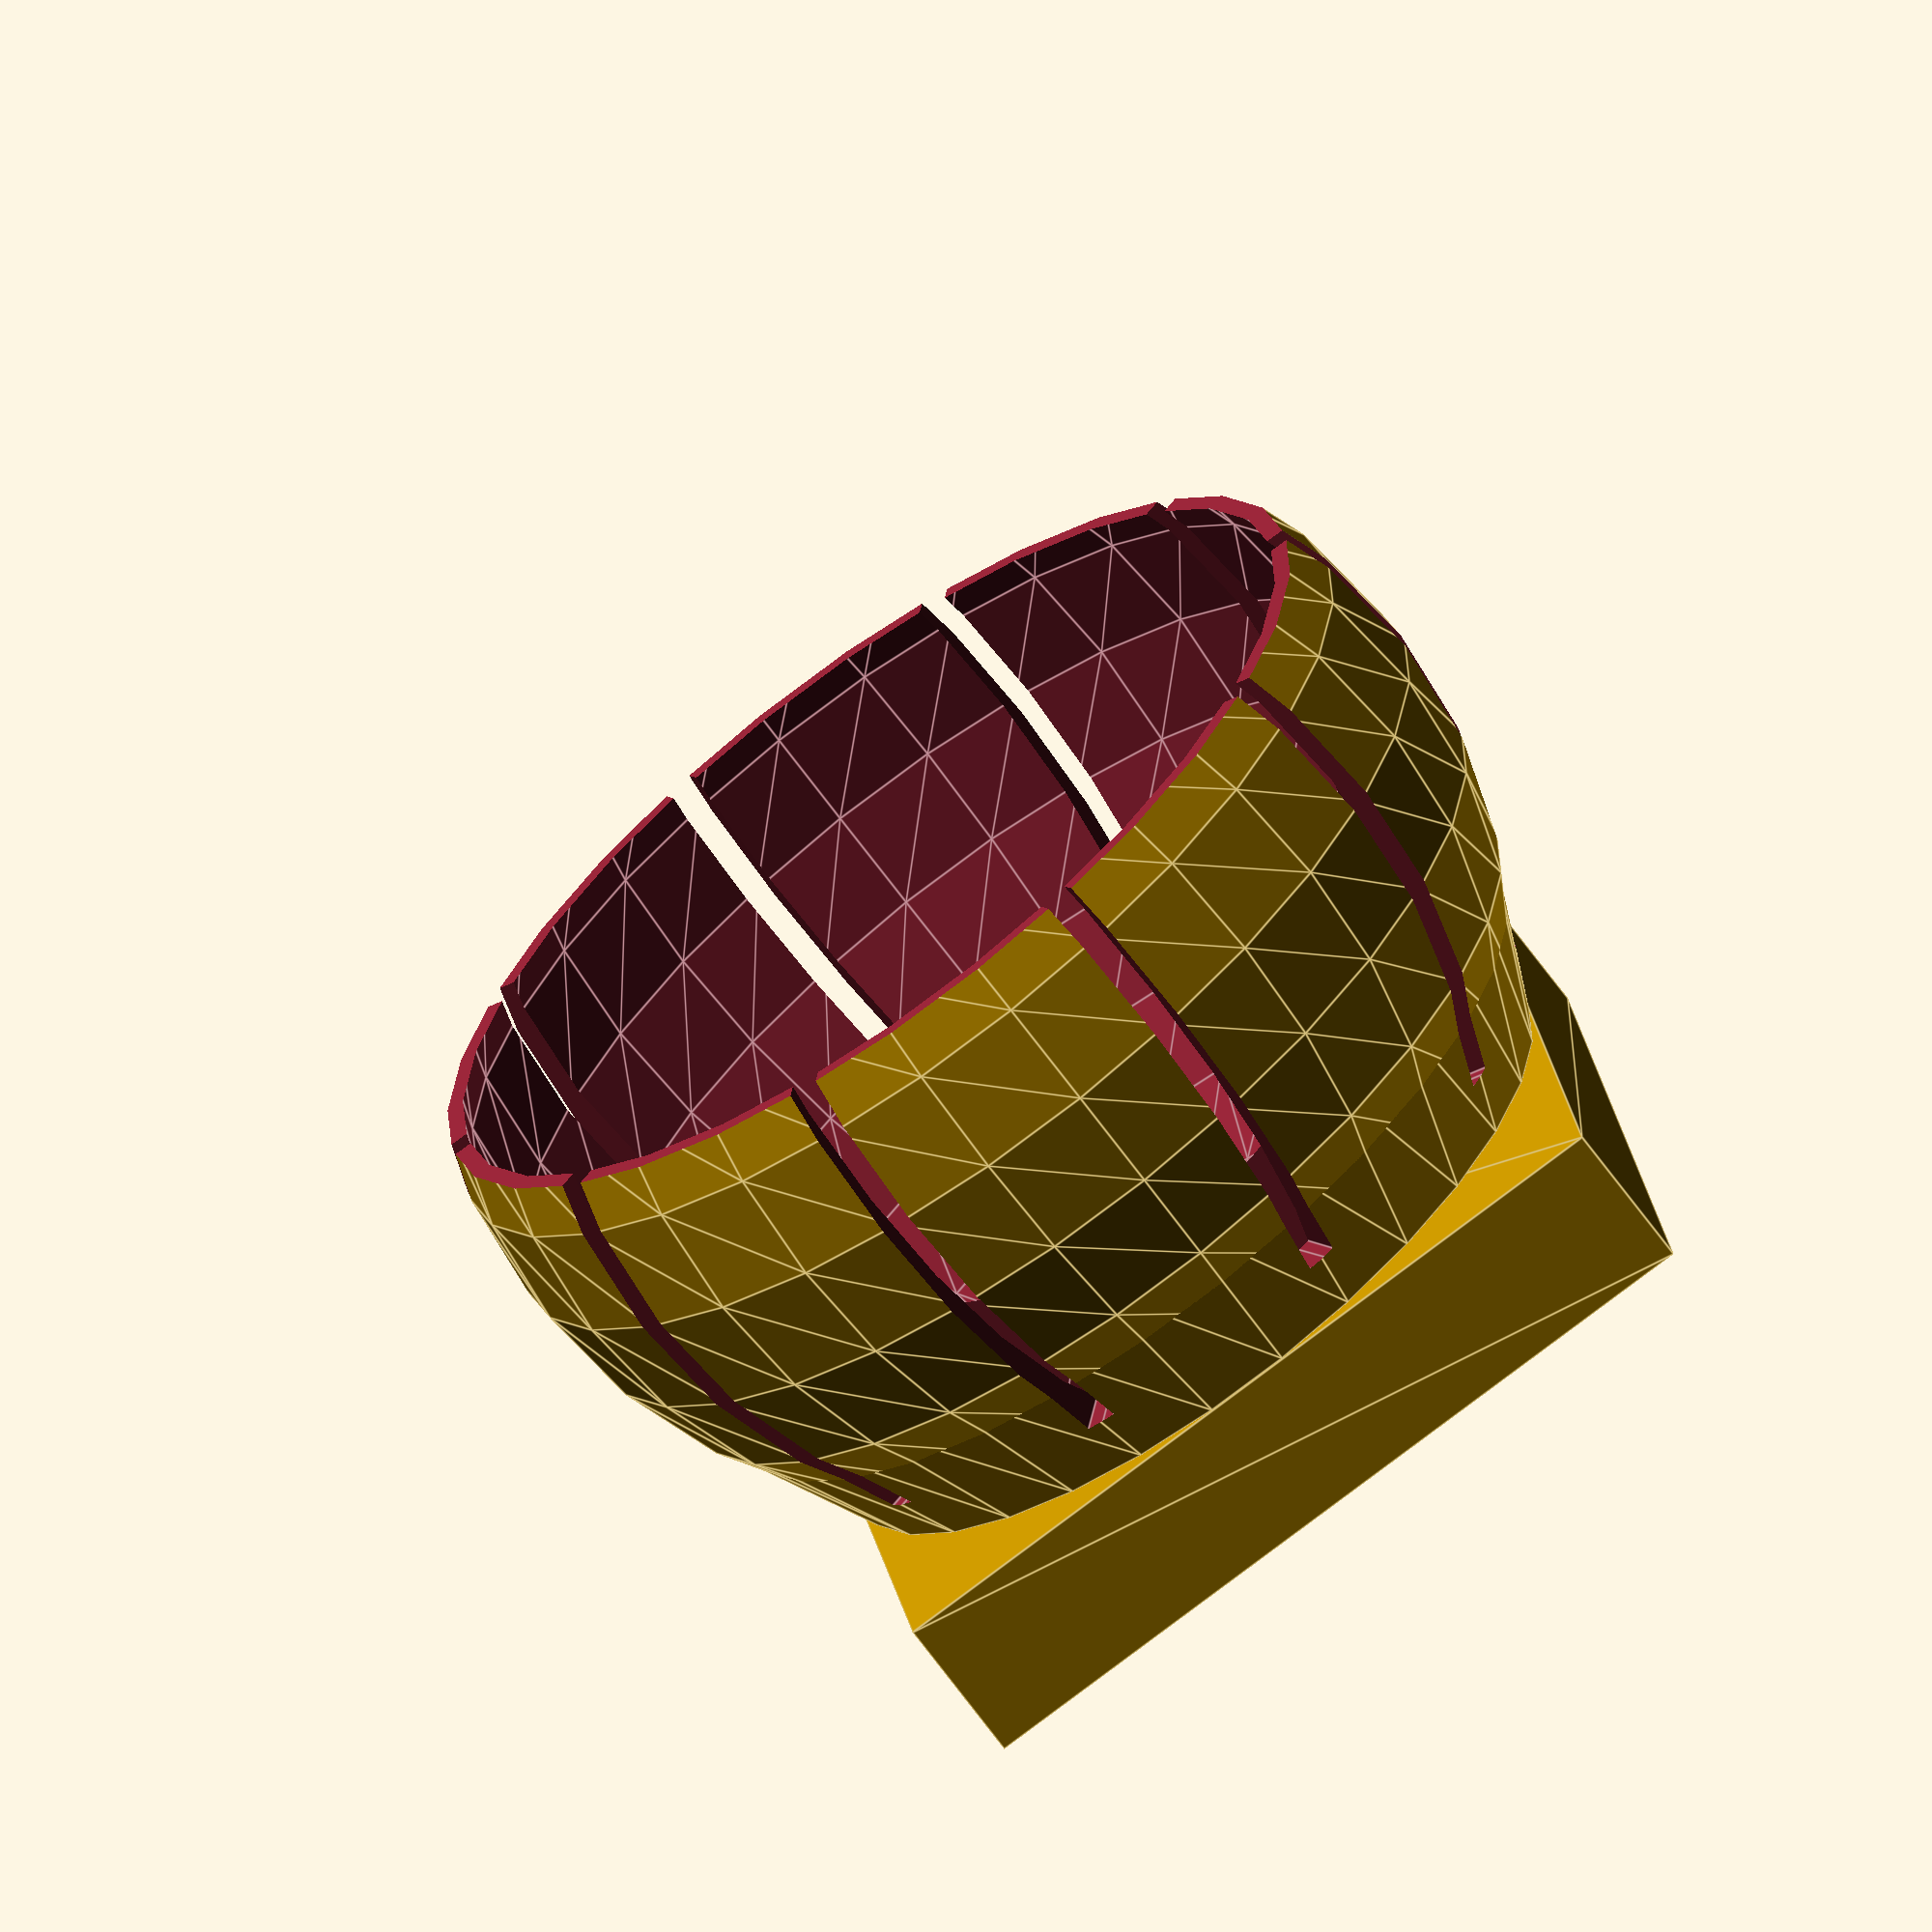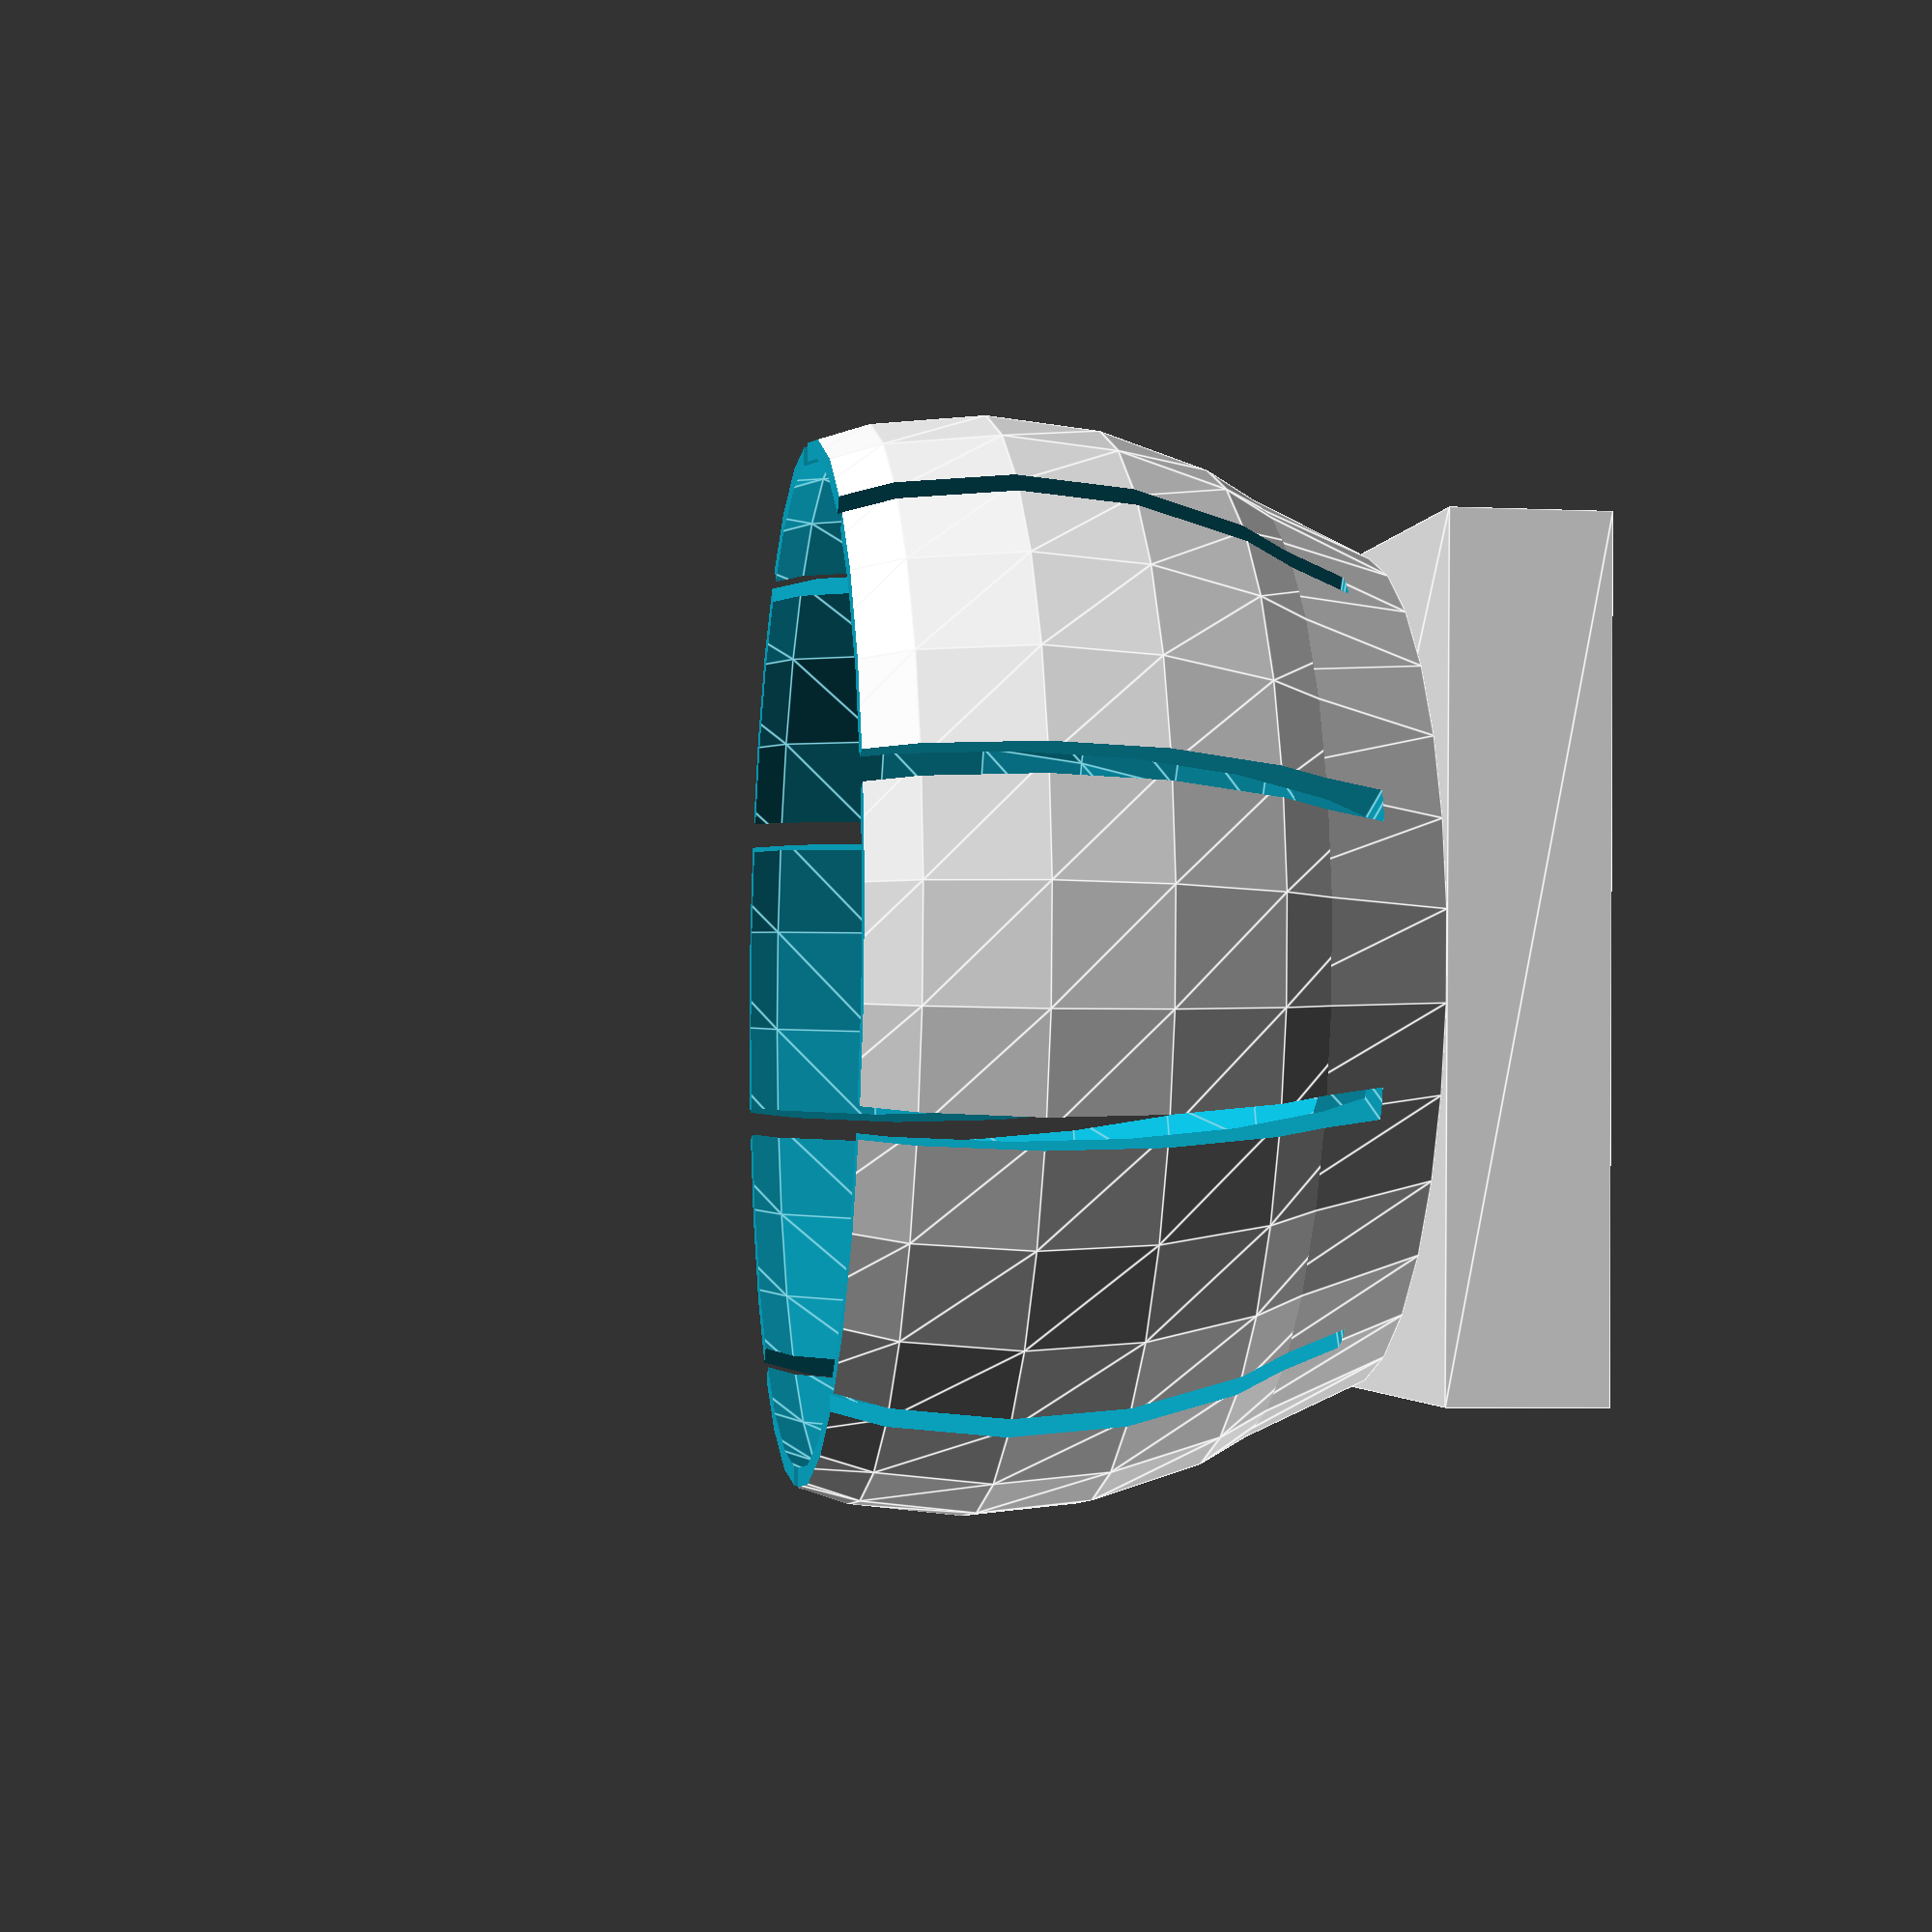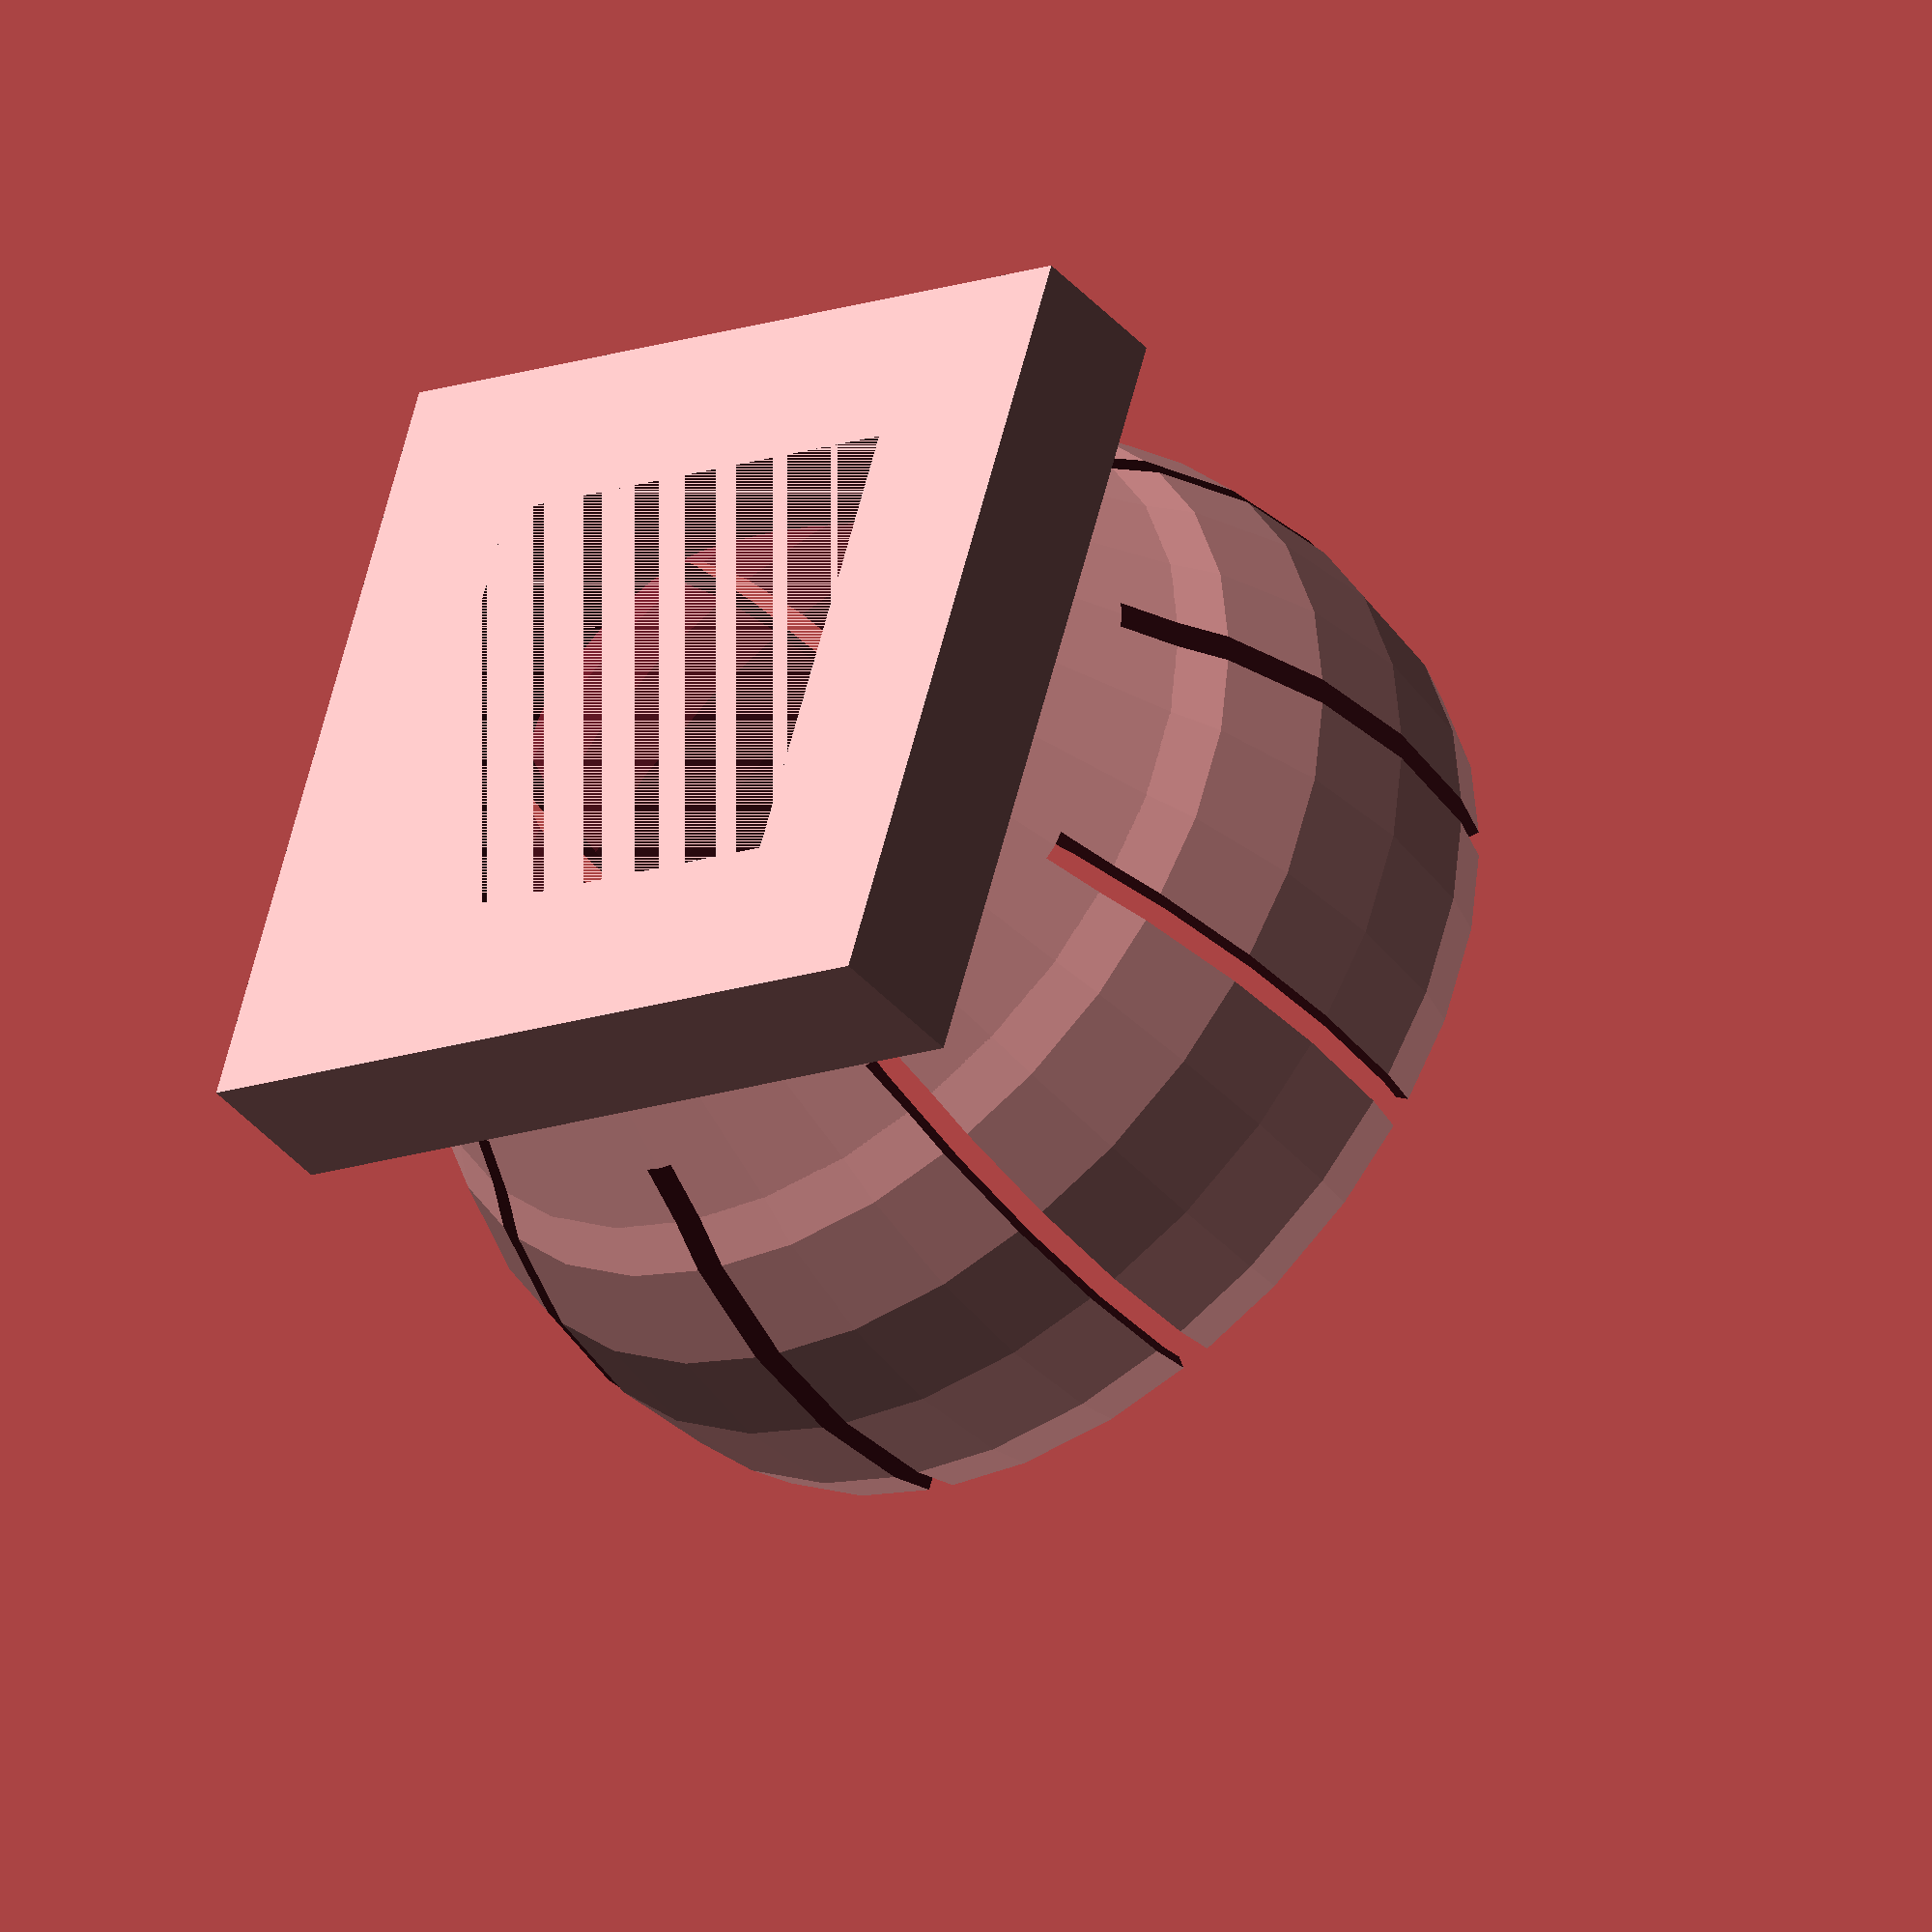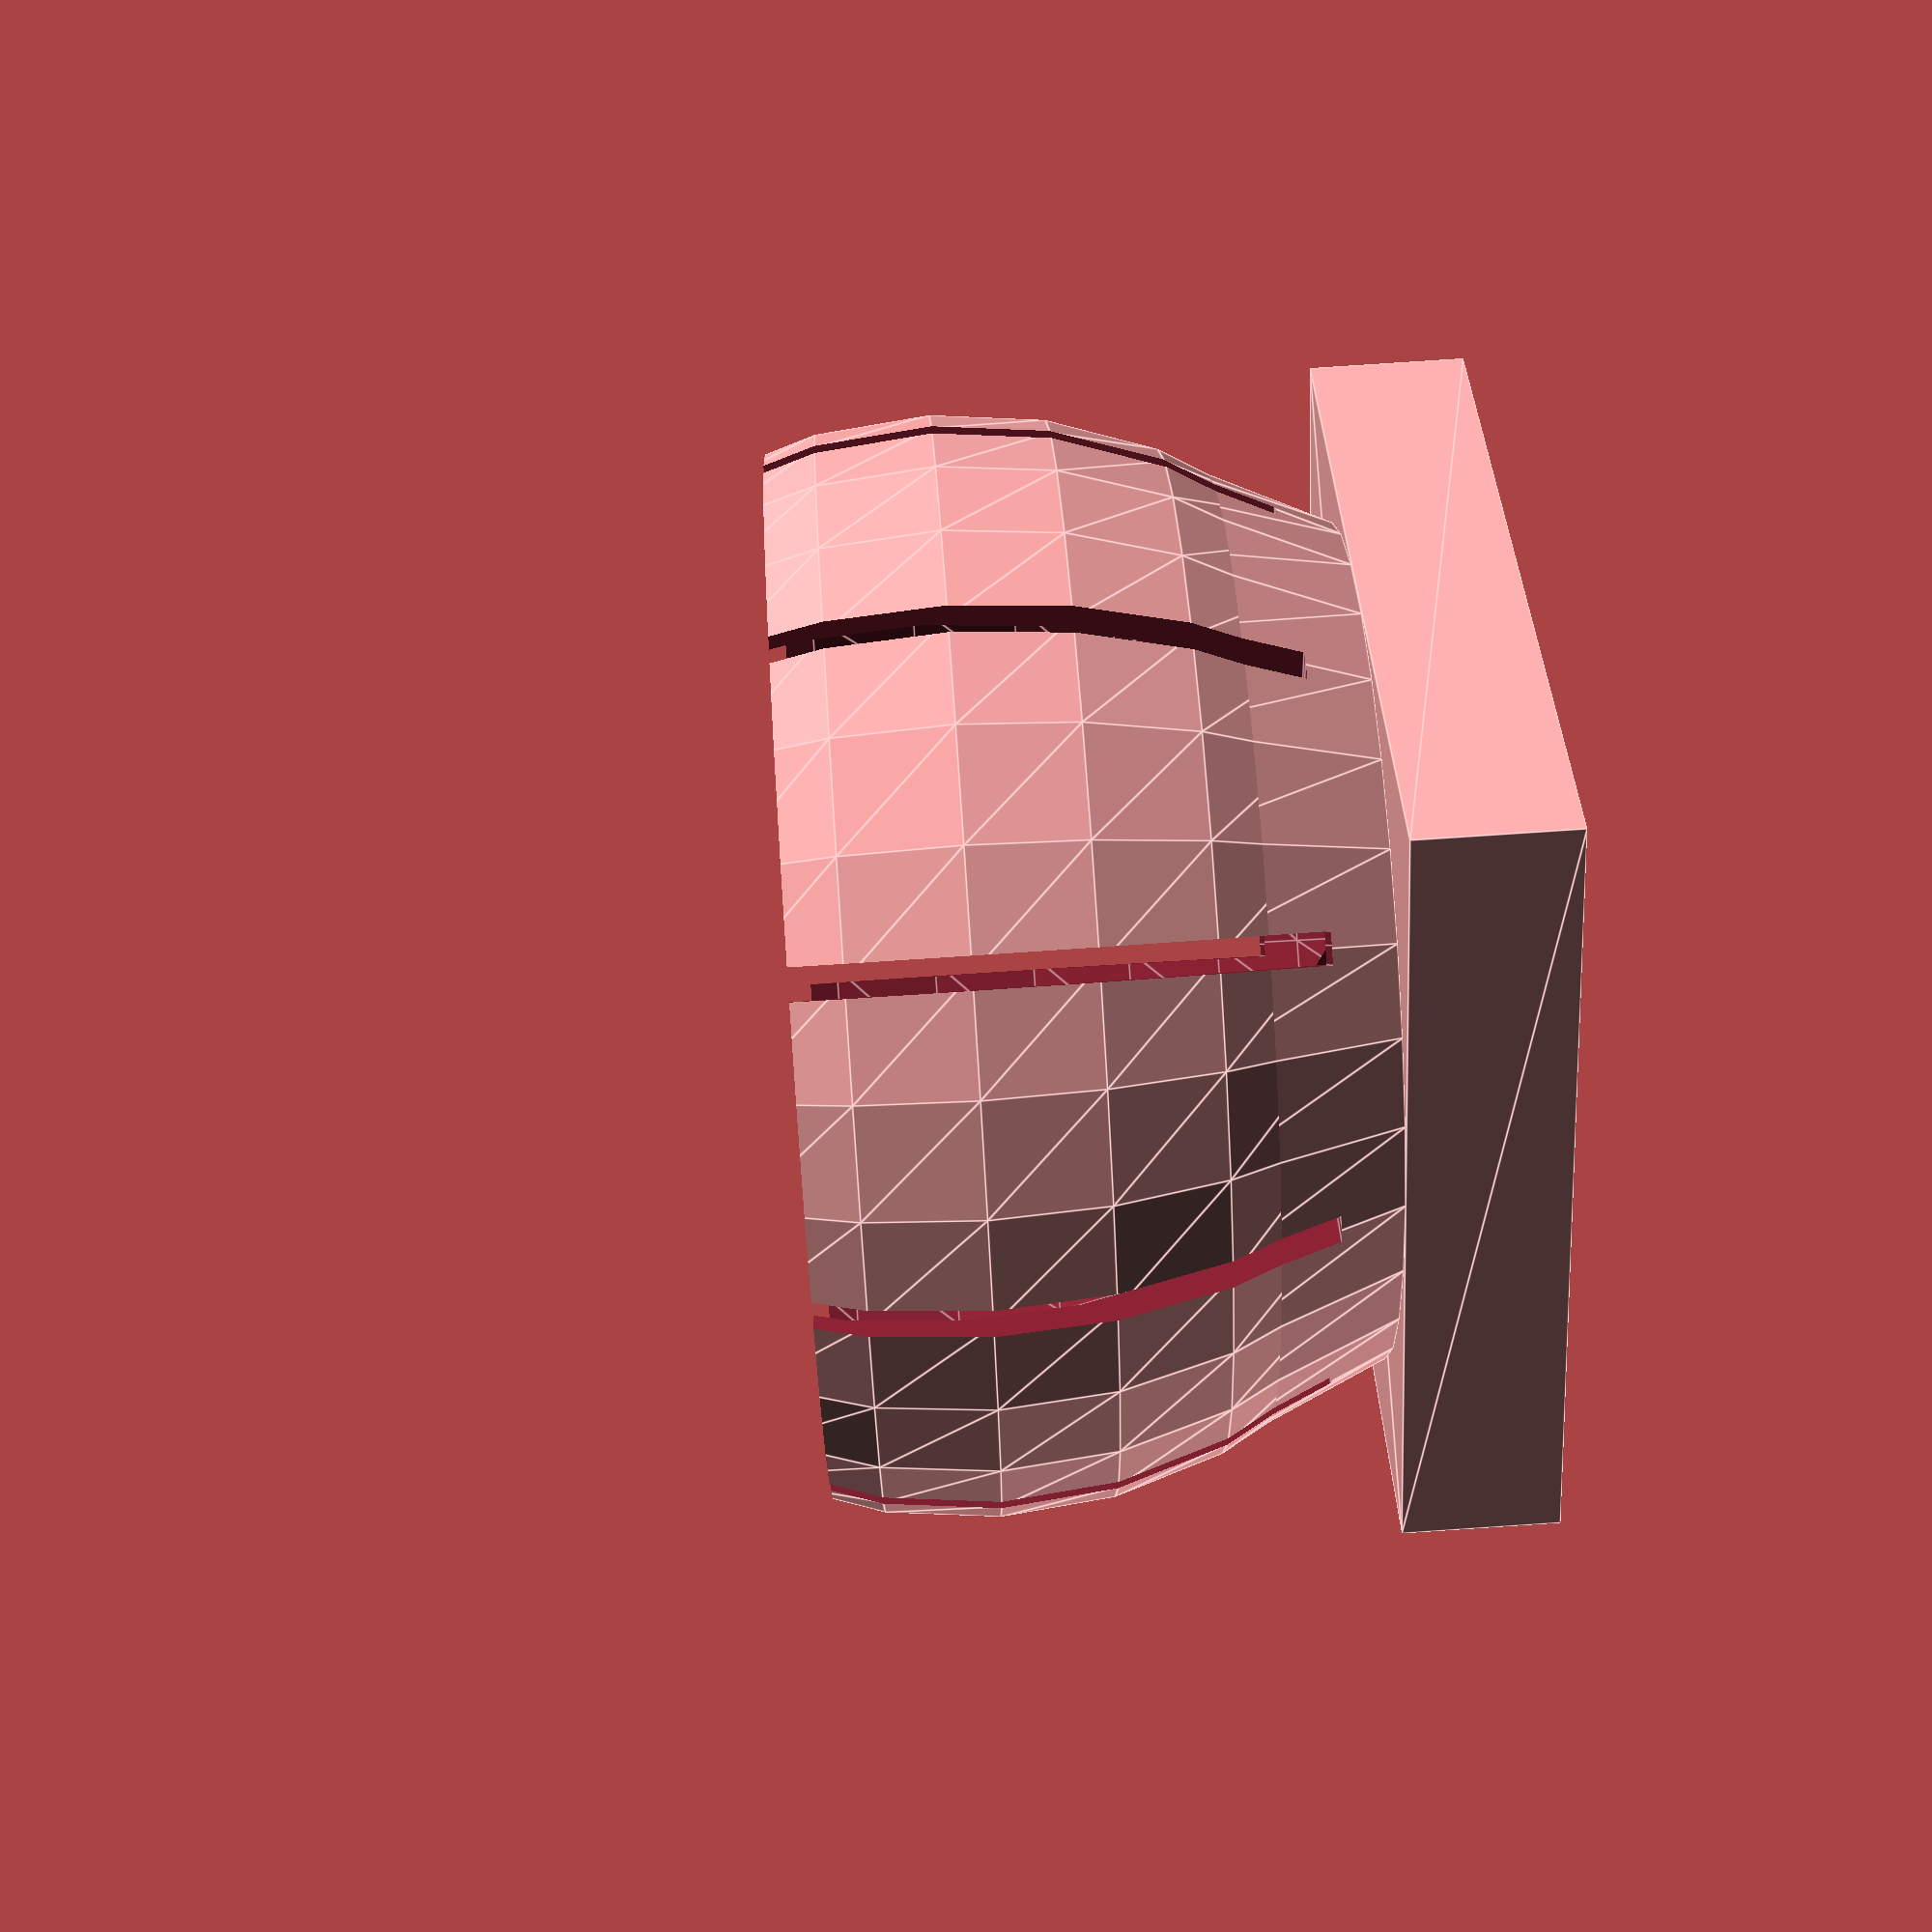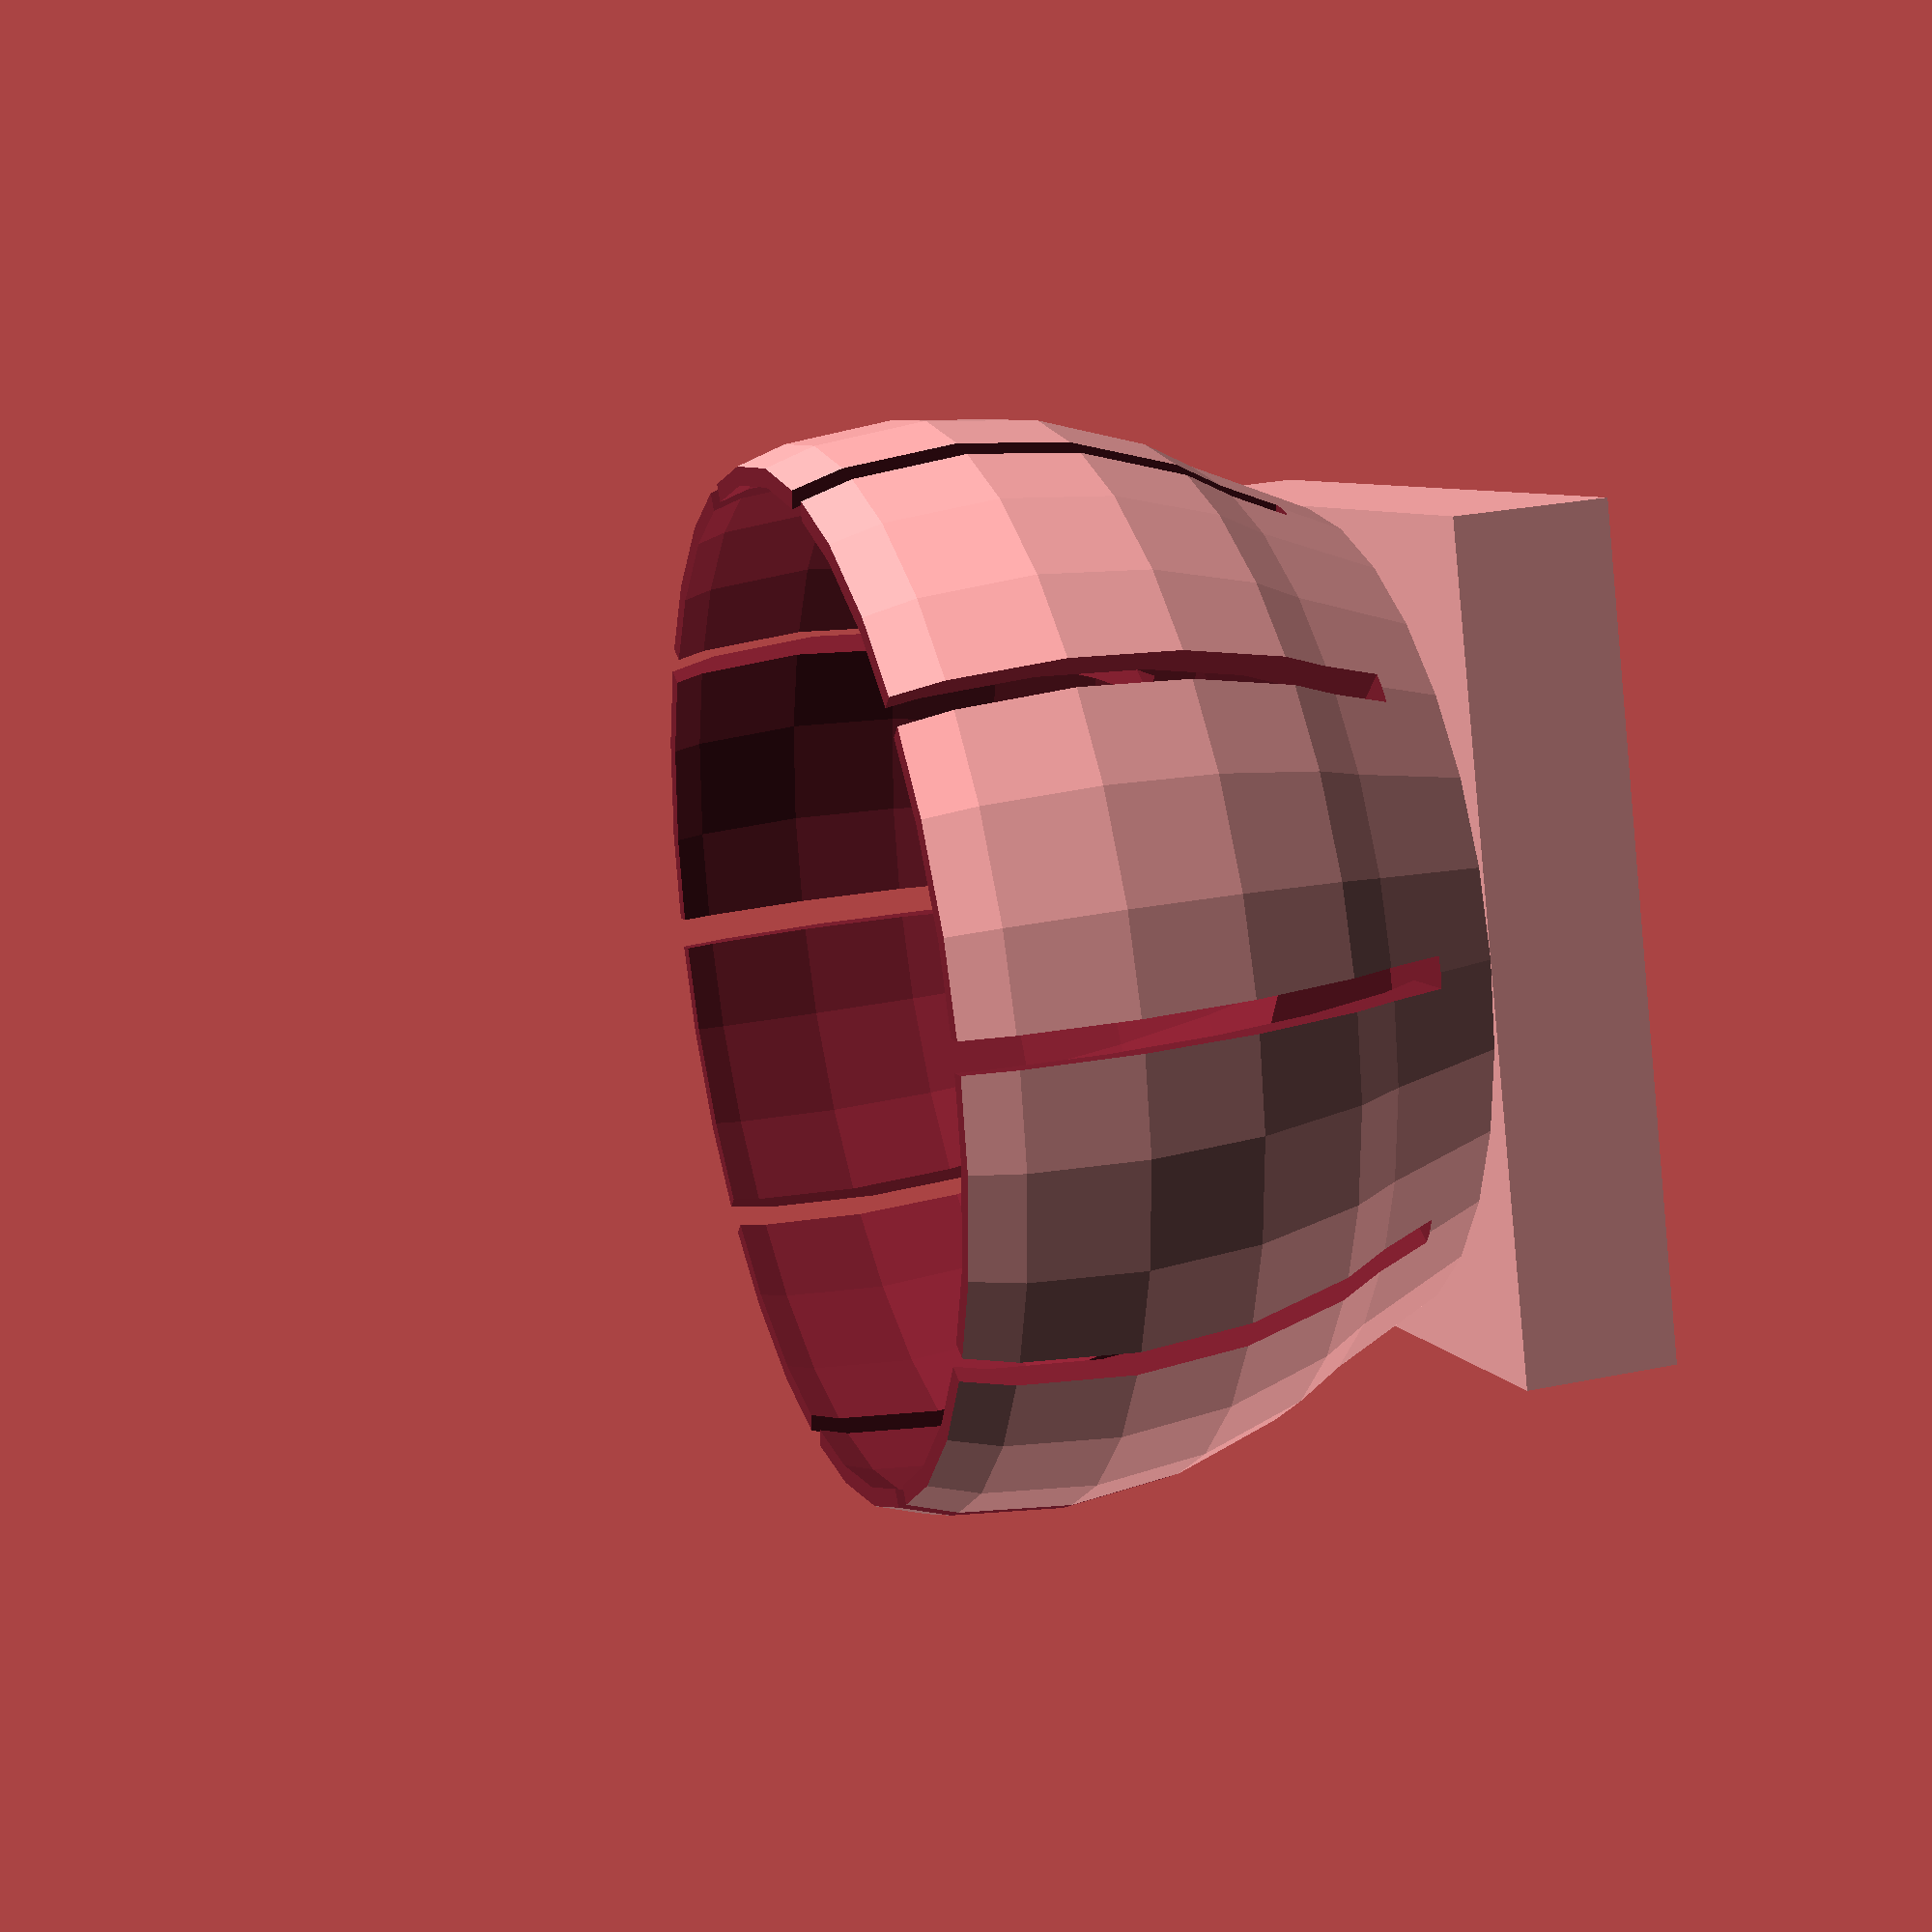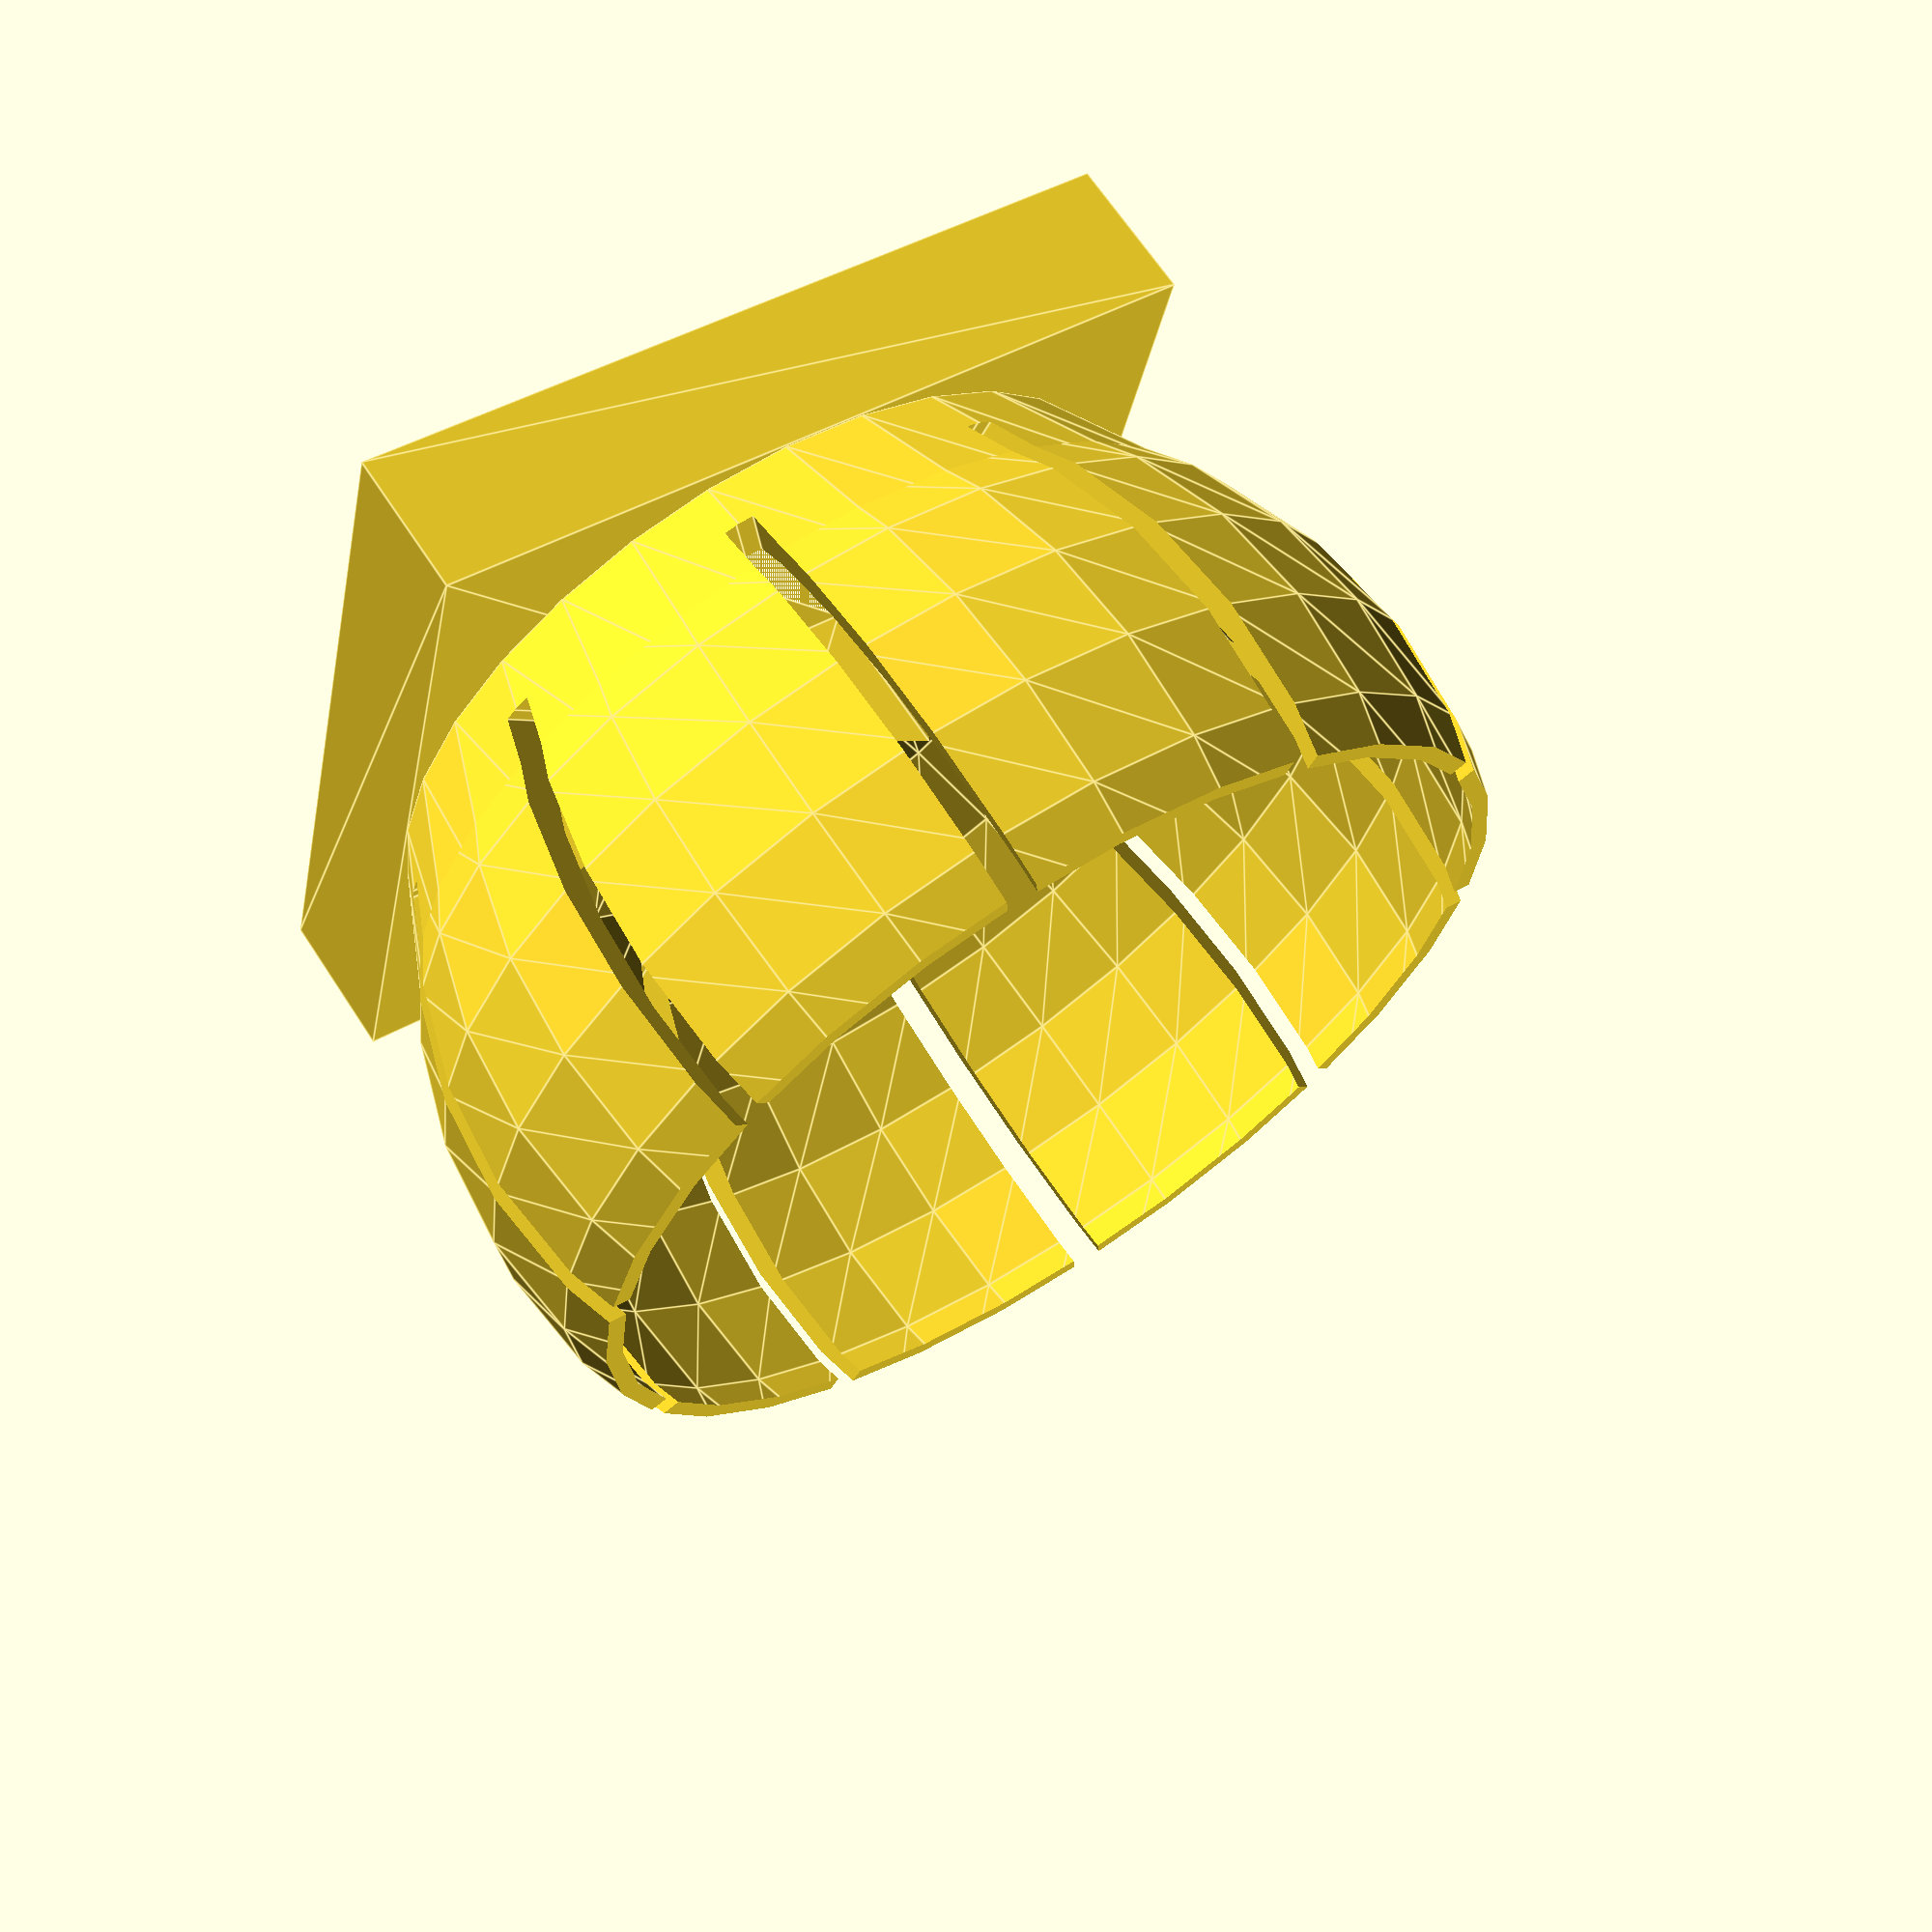
<openscad>
// Generated by SolidPython 0.4.7 on 2020-04-10 19:30:12


difference(){
	difference() {
		union() {
			translate(v = [0, 0, 15]) {
				linear_extrude(height = 20, scale = 1.2300000000) {
					circle(d = 80);
				}
			}
			scale(v = 1.0500000000) {
				translate(v = [0, 0, 50]) {
					difference() {
						sphere(r = 50);
						translate(v = [0, 0, 65]) {
							cube(center = true, size = 100);
						}
					}
				}
			}
			difference() {
				linear_extrude(height = 15) {
					square(center = true, size = 80);
				}
			}
		}
	}
	/* Holes Below*/
	union(){
		union(){
			translate(v = [0, 0, 55]) {
				sphere(r = 50);
			}
			union(){
				linear_extrude(height = 45) {
					square(center = true, size = 47);
				}
			}
		}
		union() {
			rotate(a = 0, v = [0, 0, 1]) {
				translate(v = [0, 0, 21]) {
					translate(v = [-250.0000000000, 0, 0]) {
						rotate(a = 90, v = [1, 0, 0]) {
							translate(v = [0, 0, -1.5000000000]) {
								linear_extrude(height = 3) {
									square(size = 500);
								}
							}
						}
					}
				}
			}
			rotate(a = 72, v = [0, 0, 1]) {
				translate(v = [0, 0, 21]) {
					translate(v = [-250.0000000000, 0, 0]) {
						rotate(a = 90, v = [1, 0, 0]) {
							translate(v = [0, 0, -1.5000000000]) {
								linear_extrude(height = 3) {
									square(size = 500);
								}
							}
						}
					}
				}
			}
			rotate(a = 144, v = [0, 0, 1]) {
				translate(v = [0, 0, 21]) {
					translate(v = [-250.0000000000, 0, 0]) {
						rotate(a = 90, v = [1, 0, 0]) {
							translate(v = [0, 0, -1.5000000000]) {
								linear_extrude(height = 3) {
									square(size = 500);
								}
							}
						}
					}
				}
			}
			rotate(a = 216, v = [0, 0, 1]) {
				translate(v = [0, 0, 21]) {
					translate(v = [-250.0000000000, 0, 0]) {
						rotate(a = 90, v = [1, 0, 0]) {
							translate(v = [0, 0, -1.5000000000]) {
								linear_extrude(height = 3) {
									square(size = 500);
								}
							}
						}
					}
				}
			}
			rotate(a = 288, v = [0, 0, 1]) {
				translate(v = [0, 0, 21]) {
					translate(v = [-250.0000000000, 0, 0]) {
						rotate(a = 90, v = [1, 0, 0]) {
							translate(v = [0, 0, -1.5000000000]) {
								linear_extrude(height = 3) {
									square(size = 500);
								}
							}
						}
					}
				}
			}
		}
	} /* End Holes */ 
}
/***********************************************
*********      SolidPython code:      **********
************************************************
 
from .lib.grinder_base import GrinderBase
from .lib.dell_connector import DellConnector
from .lib.holder.round_holder import RoundHolder

from solid import *
from solid.utils import *  # Not required, but the utils module is useful





#connector = DellConnector(x_holders=4, y_holders=2)

#scad = connector.rotate_to_print(connector.multiple_dell_holder())
#scad = connector.multiple_dell_holder()



#top = GrinderBase.custom_diameter(90, 17).platform()
#scad_render_to_file(top, "coffee-grinder_base.scad")


base = GrinderBase().platform()
scad_render_to_file(base, "coffee-grinder_base.scad")


round_holder = RoundHolder().completeHolder()
scad_render_to_file(round_holder, "coffee-round-holder.scad")

connector = linear_extrude(height=30)(square(47, center=True)-square(40, center=True))
scad_render_to_file(connector, "coffee-connector.scad")
 
 
************************************************/

</openscad>
<views>
elev=246.7 azim=171.0 roll=144.2 proj=o view=edges
elev=5.5 azim=273.4 roll=81.8 proj=p view=edges
elev=41.3 azim=72.2 roll=217.4 proj=o view=wireframe
elev=100.7 azim=137.4 roll=93.8 proj=p view=edges
elev=333.4 azim=341.2 roll=72.0 proj=p view=solid
elev=114.7 azim=192.6 roll=212.9 proj=p view=edges
</views>
